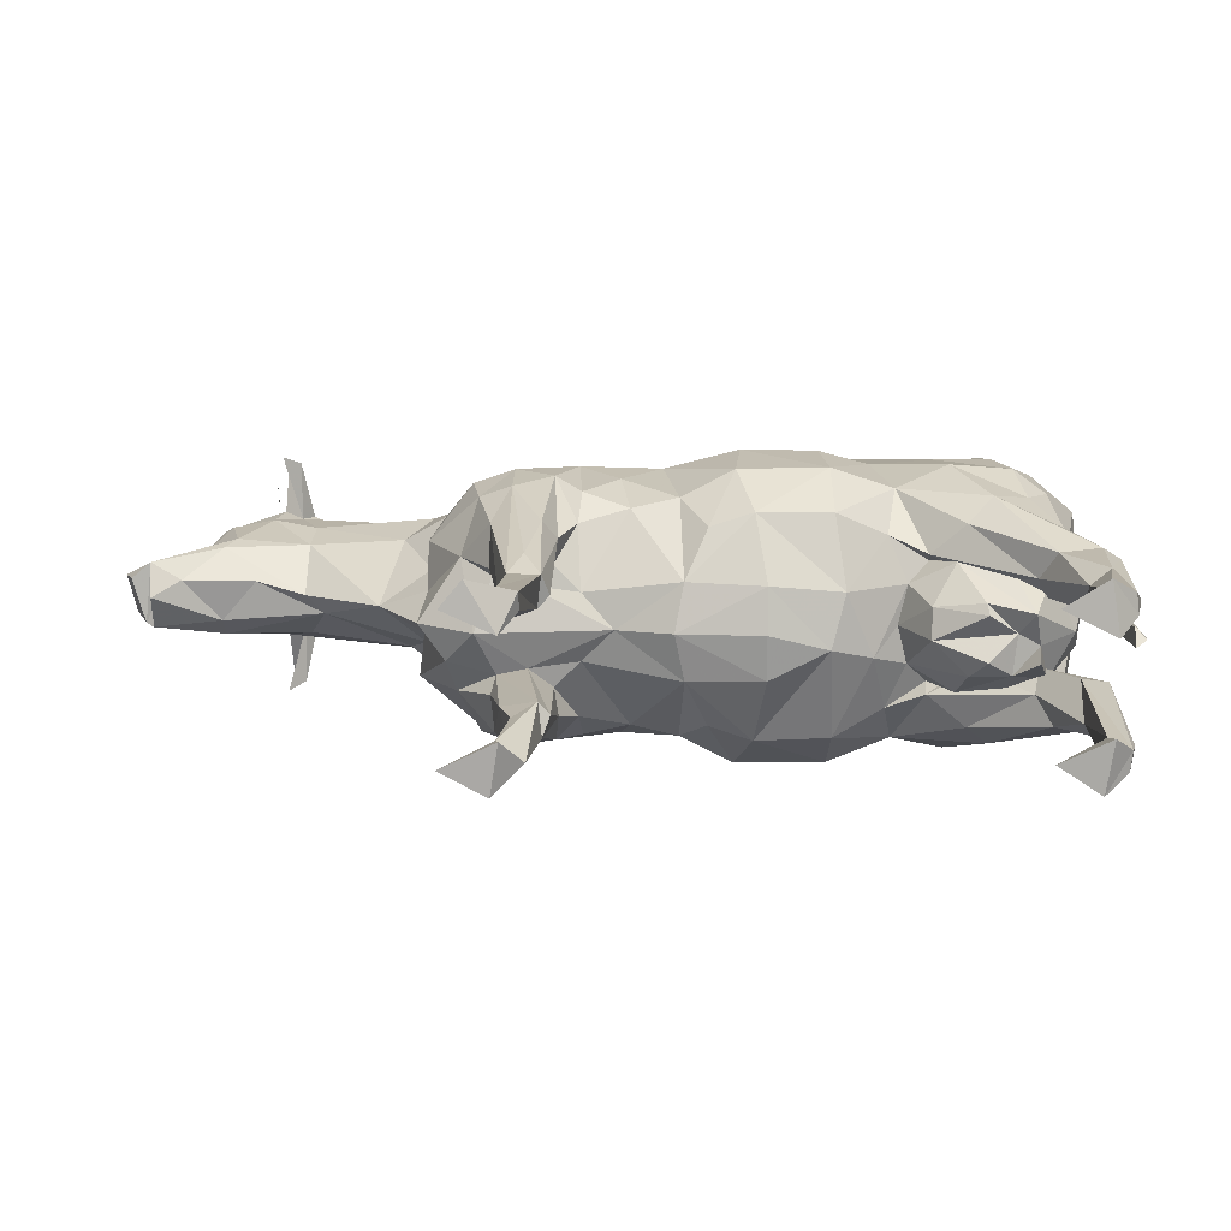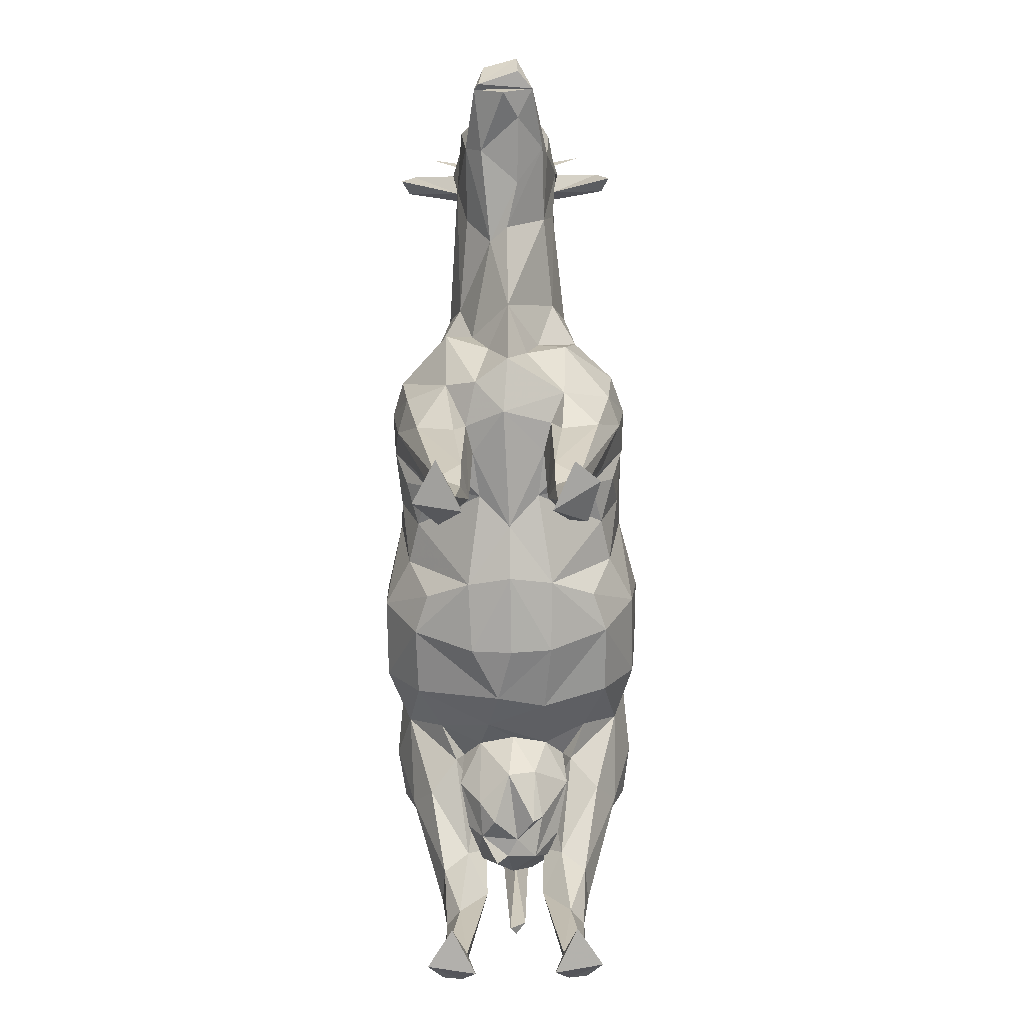
<metadata>
{"format":"obj","ext":"obj","renderer":"f3d","projection":"perspective","resolution":1024,"background":"white","views":[{"elev":-79.0,"azim":-0.8,"up":"+Y"},{"elev":-72.5,"azim":-89.9,"up":"+Y"}]}
</metadata>
<code>
o cow
v 27 -10.41 5.736
v 17.24 -9.731 -2.638
v -13.56 -18.5 3.442
v 26.84 -10.04 3.889
v 23.87 -6.157 7.139
v 24.5 -6.806 4.404
v 1.512 -2.518 10.41
v -10.74 -7.063 6.075
v 23.48 -26.03 -6.52
v -35.73 7.177 2.74
v -6.449 0.6918 9.147
v 14.72 -8.959 2.017
v 23.98 -26.24 -2.787
v 20.43 -25.76 -4.605
v 26.52 8.704 -5.611
v 26.42 11.54 -5.235
v -38.65 11.8 0.9086
v -15.24 -6.463 3.323
v 22.86 -4.774 -2.545
v -36.6 13.89 2.871
v 24.13 -22.88 -3.515
v -42.33 5.333 0.6442
v -35.03 14.65 -4.256
v -31.34 16.38 -4.757
v 19.79 -6.849 -4.867
v 18.32 -11.16 1.886
v -41.27 5.204 -2.658
v 11.61 8.928 9.75
v -29.3 10.77 3.717
v 26.68 4.821 -5.879
v 26.19 -21.55 -4.333
v 26.85 3.984 3.209
v 28.48 2.794 -0.7848
v 16.71 -6.949 -4.338
v -2.113 -8.535 3.421
v -11.05 -6.464 4.158
v -30.95 14.62 8.112
v 25.72 -2.958 -1.731
v -17.75 -26.12 -5.405
v 23.29 -26.03 7.166
v 8.601 16.74 2.291
v -42.38 7.723 -2.257
v 7.966 -9.098 -1.09
v 25.44 -24.53 -3.903
v -11.83 -16.23 2.896
v -40.01 6.036 0.5767
v 14.7 -9.602 -0.1915
v -37.2 9.75 -3.114
v -27.38 14.44 3.043
v 24.02 -22.88 4.181
v -14.39 -25.99 -7.182
v -10.64 11.13 7.283
v -38.6 11.8 -1.994
v -32.77 12.89 3.958
v -36.02 16.05 -1.969
v 22.78 -4.774 3.176
v -36.17 13.17 -4.288
v 26.3 14.17 -4.095
v -31.91 16.61 -8.579
v 23.81 13.37 8.467
v -40.78 5.508 -3.016
v 8.113 -2.177 10.55
v 6.825 15.37 5.157
v -14 1.68 9.629
v 28.34 9.547 2.721
v 20.15 -10.18 -2.432
v 25.66 -1.01 -2.261
v -40.74 4.063 -0.5723
v -17.63 -26.1 4.665
v -13.96 -23.8 3.5
v -20.33 9.557 4.751
v 24.99 -2.339 5.038
v 21.99 -10.2 -0.2804
v 14.78 -6.048 5.13
v -35.72 5.564 -2.462
v -34.98 8.582 3.167
v 16.77 0.4163 10.55
v 7.68 3.413 11.03
v 19.65 -4.15 -4.968
v -0.4646 -6.644 6.936
v -35.69 7.227 -3.795
v 24.12 15.94 -5.94
v 22.72 -11.32 6.27
v -29.4 7.923 -3.726
v -28.11 5.004 -1.714
v -2.365 -3.041 8.414
v -30.95 18.07 1.61
v 25.14 0.3284 0.3476
v 25.27 16.63 0.3493
v -9.416 -4.475 6.723
v 3.543 -9.295 3.341
v -20.37 2.416 -3.254
v -20.28 -1.39 -1.841
v -16.09 -26.03 6.556
v -32.14 16.62 7.678
v -20.79 0.9591 -5.409
v -17.01 1.752 8.558
v -13.96 -26.23 3.107
v -18.5 -5.724 -2.885
v -16.46 -7.502 -0.565
v -22.3 6.242 3.631
v 24.82 -7.473 0.1504
v -11.13 -0.2152 9.437
v -13.86 -26.23 -3.502
v -12.75 -6.749 -3.106
v -17.79 -4.049 -5.336
v -23.65 0.257 -0.2159
v -14.94 -6.395 -3.672
v -38.42 12.7 -0.5399
v -29.46 4.411 -0.2712
v -20.07 0.01233 4.616
v 20.83 16.61 -6.075
v -15.22 -8.524 -4.602
v 25.68 -11.13 2.953
v 22.07 -2.063 8.593
v 22.16 16.84 -2.535
v -19.2 4.88 5.58
v -14.32 -15.31 -3.845
v 28.09 -11.71 -0.08673
v -0.5801 14.41 5.811
v -13.46 -18.5 -3.826
v 2.697 -6.692 8.011
v -32.86 17.57 2.355
v 15.38 12.59 8.242
v 20.08 10.3 9.806
v -12.94 5.772 9.072
v 24.25 -12.58 2.679
v 26.27 11.54 5.964
v -13.69 -17.01 -5.714
v 25.13 -24.55 6.041
v -17.49 -5.293 4.403
v -12.61 -14.15 -6.588
v -14.99 -6.937 -7.644
v 11.95 13.48 8.318
v -11.02 -16.22 3.814
v -30.85 14.61 3.795
v -11.44 -16.67 -5.595
v -13.52 -3.222 -9.398
v -11.59 -8.035 -7.704
v 14.95 -4.575 4.482
v -9.17 -2.139 8.611
v 29.03 12.05 0.4157
v 23.96 8.919 8.704
v -40.9 5.29 1.874
v 24.04 13.37 -7.806
v 26.35 8.704 6.343
v 16.12 4.609 10.33
v -20 -1.885 1.35
v -30.89 18.07 -2.481
v 25.68 -10.97 6.568
v 12.01 -4.963 6.285
v 26.22 14.15 4.571
v -32.78 17.57 -3.279
v 27.15 -10.41 -4.987
v 25.86 -10.97 -5.856
v 28.96 -11.11 0.4013
v 20.15 14.04 8.633
v 26.06 -21.55 5.056
v 26.96 4.37 -2.291
v -32.7 16.43 -4.338
v -20.47 -5.706 -0.2381
v 22.07 16.84 3.147
v 18.26 -5.816 3.445
v 8.199 -6.274 7.983
v -14.16 -23.55 -4.075
v -31.97 13.69 -9.589
v -6.81 -7.911 -0.0985
v 12.76 -6.111 0.1749
v 23.82 0.6794 8.486
v -32.27 15.63 4.194
v -14.1 -22.94 -5.929
v 25.34 -15.88 6.056
v 22.26 -8.472 -2.17
v -32.33 18.9 -1.141
v 24.19 8.92 -8.039
v 23.84 -16.26 4.92
v 24.61 -6.806 -3.725
v -19.93 1.38 2.336
v -14.69 -23.01 4.64
v -12.7 -24.56 4.37
v 18.37 -11.16 -1.381
v -14.42 -15.31 3.437
v 24.32 -12.58 -2.008
v 23.8 -3.121 -3.781
v 25.58 -5.298 1.805
v 7.428 8.565 9.637
v -15.34 -8.524 4.168
v 25.32 -24.53 4.604
v 21.47 1.587 10.13
v 25.5 -15.88 -5.353
v 13.51 -5.661 -2.627
v 21.48 -11.26 2.049
v -33.7 18.48 0.5935
v -12.25 -24.27 -5.318
v 23.9 -26.24 3.448
v 20.29 -25.76 5.166
v -11.75 -16.24 -3.234
v -33.15 18.65 -6.97
v 18.16 -10.57 2.622
v 16.6 16.06 -5.482
v 28.45 2.79 1.572
v 13.43 -5.661 2.996
v -13.85 -17.01 5.322
v 27.23 -2.007 0.3768
v -33.14 5.084 0.6016
v -10.91 -16.22 -4.138
v 8.962 -8.298 2.821
v -10.57 -7.063 -6.38
v -10.93 -6.464 -4.472
v -30.04 15.61 3.818
v -9.083 -6.763 -2.554
v 12.73 -1.754 9.085
v -9.224 -4.473 -6.99
v -1.954 -8.539 -3.523
v -3.434 3.756 9.517
v -8.884 -2.228 -8.792
v -5.582 -3.323 -7.807
v -30.73 14.61 -4.662
v -2.127 -3.041 -8.63
v -10.87 -0.06239 -9.787
v -6.191 0.6905 -9.33
v -13.72 1.68 -10.02
v -9.165 4.217 -9.808
v -16.13 -2.45 -8.622
v -11.83 -8.006 7.404
v -16.48 1.79 -9.189
v -29.5 7.919 2.896
v 20.65 16.61 6.647
v -16.28 5.631 -8.407
v -18.9 4.506 -6.253
v -12.68 5.772 -9.437
v -14.99 10.54 -6.84
v -6.027 9.028 -8.548
v -10.44 11.13 -7.585
v -3.167 3.754 -9.59
v -10.52 13.96 -5.728
v -0.6867 9.497 -8.556
v -5.145 12.72 -6.41
v -12.83 -6.748 2.742
v -0.4214 14.4 -5.841
v -17.79 12.49 -5.185
v -5.543 15.62 -3.352
v 18.41 -3.924 3.137
v -10.9 16.86 -3.534
v -14.17 -22.8 5.537
v -20.19 9.557 -5.324
v -21.85 6.294 -4.359
v 28.18 -10.58 1.184
v 25.28 -24.55 -5.345
v 28.4 9.547 -1.936
v 3.541 -9.896 0.04603
v -22.42 11.44 -4.62
v -31.5 11.45 -4.628
v 29.67 6.487 0.4089
v 20.38 14.04 -8.074
v 25.61 8.214 0.3542
v -16.5 5.631 7.942
v -9.15 -6.763 2.293
v -32.22 13.69 8.686
v 23.88 -22.64 5.831
v 12.86 16.46 -5.787
v 25.12 -2.339 -4.345
v 24.05 0.6794 -7.824
v 18.35 -5.816 -2.941
v -5.322 12.72 6.257
v 26.74 -10.2 -2.762
v 5.533 12.93 7.516
v -26.14 15.03 -2.995
v -21.94 14.08 -3.124
v 24.03 -22.64 -5.169
v 11.41 4.096 10
v -22.09 14.98 -0.3119
v 3.477 8.636 9.735
v 20.51 5.193 10.33
v -11.14 17.81 -0.1859
v 26.56 5.239 0.3845
v -11.6 -16.67 5.266
v 16.58 -6.948 4.796
v -22.02 14.08 2.503
v -33.34 18.65 6.034
v -17.92 12.49 4.679
v -5.641 17.22 -0.08218
v -10.98 16.89 3.198
v -10.68 13.96 5.425
v -5.634 15.62 3.189
v -31.46 16.38 3.873
v 12.69 16.46 6.137
v -29.92 15.61 -4.662
v -12.74 -25.03 5.677
v -24.94 15.4 0.5723
v -32.14 15.63 -5.1
v 3.666 16.98 0.04777
v 1.65 16.11 -4.495
v 1.522 16.11 4.532
v 21.62 -10.22 4.278
v 20.27 17.61 0.2794
v -43.13 7.629 0.5147
v -5.803 -3.319 7.648
v 6.965 15.37 -4.971
v 20.42 -10.26 0.5114
v 8.66 16.74 -2.057
v 5.725 12.93 -7.361
v -2.738 -9.33 -0.04164
v -9.435 4.217 9.541
v 3.748 8.636 -9.612
v 23.69 -3.121 4.438
v 2.379 3.229 -10.85
v 7.693 8.565 -9.394
v 7.983 3.411 -10.67
v 1.807 -2.518 -10.7
v 8.408 -2.177 -10.64
v -0.2701 -6.644 -6.998
v 11.69 4.099 -9.61
v 21.72 -12.2 -1.179
v 2.922 -6.692 -8.038
v 3.635 -9.295 -3.248
v -2.239 9.322 8.386
v 8.42 -6.274 -7.862
v -22.54 11.44 3.985
v 11.04 -7.487 -1.902
v -14.04 -2.921 9.063
v -32.81 16.43 3.417
v 15.07 -4.575 -4.07
v 27.42 8.265 0.3795
v -30.71 14.62 -8.98
v 26.5 4.821 6.615
v 12.18 -4.96 -5.969
v 12.98 -1.747 -8.854
v 14.92 -6.047 -4.722
v -35.9 12.75 3.352
v 20.35 10.3 -9.248
v 22.91 -8.236 -3.042
v 17.65 -6.846 -6.857
v -38.57 4.851 0.6478
v 21.73 -10.22 -3.679
v 2.073 3.231 11.06
v 22.88 -11.32 -5.641
v 25.59 -1.01 2.969
v 23.96 -16.26 -4.26
v 19.51 -4.15 5.508
v 23.94 15.94 6.604
v 19.25 -4.582 9.061
v -16.37 -2.45 8.161
v 22.19 -8.472 2.783
v 23.01 -7.432 4.046
v 18.5 -3.924 -2.628
v -12.79 -14.15 6.227
v 19.55 -4.623 -8.505
v -15.34 -7.34 7.134
v 17.25 -6.674 7.411
v 24.06 -6.156 -6.477
v 17.06 0.4163 -10.09
v 22.3 -2.063 -7.98
v 16.44 16.06 5.937
v 19.65 -6.849 5.411
v 21.74 1.587 -9.537
v -15.17 10.54 6.412
v 16.41 4.609 -9.88
v 11.88 8.928 -9.421
v 20.79 5.193 -9.758
v 12.18 13.48 -7.988
v 15.61 12.59 -7.816
f 211 167 105
f 223 233 221
f 72 169 6
f 5 6 169
f 6 5 4
f 1 4 5
f 191 47 168
f 108 113 118
f 319 281 279
f 327 328 329
f 258 239 167
f 238 240 237
f 168 320 191
f 21 44 183
f 151 74 212
f 41 287 354
f 42 53 48
f 151 212 164
f 286 170 95
f 332 25 184
f 292 293 282
f 81 75 61
f 266 31 154
f 286 95 210
f 234 236 233
f 179 3 70
f 290 272 268
f 259 37 95
f 37 210 95
f 98 70 180
f 334 205 10
f 116 112 200
f 2 66 181
f 331 360 362
f 48 57 81
f 93 96 99
f 121 118 129
f 337 155 190
f 79 25 323
f 210 37 136
f 210 136 49
f 136 29 319
f 203 245 277
f 296 292 41
f 259 136 37
f 97 64 257
f 97 343 64
f 288 24 268
f 217 211 213
f 107 92 93
f 230 226 96
f 121 129 165
f 193 55 109
f 51 39 171
f 298 258 35
f 117 97 257
f 168 202 320
f 69 94 179
f 296 89 116
f 217 221 219
f 259 95 136
f 170 136 95
f 167 214 303
f 185 345 102
f 209 208 213
f 174 290 149
f 66 34 25
f 167 35 258
f 289 94 98
f 278 355 140
f 279 283 272
f 14 13 21
f 46 61 144
f 328 311 313
f 111 131 343
f 144 27 46
f 321 347 225
f 288 268 218
f 98 94 69
f 313 359 358
f 231 222 229
f 107 110 85
f 309 311 307
f 31 44 249
f 279 290 49
f 207 91 43
f 317 273 120
f 261 200 361
f 354 162 296
f 86 298 35
f 11 215 304
f 231 223 222
f 224 138 133
f 267 63 120
f 46 27 61
f 241 246 252
f 195 40 196
f 302 240 299
f 309 313 311
f 192 355 278
f 359 361 362
f 277 245 289
f 73 102 192
f 79 323 346
f 298 90 258
f 301 299 293
f 252 218 268
f 31 190 154
f 164 207 151
f 106 133 113
f 113 108 106
f 74 151 140
f 24 59 291
f 223 231 233
f 319 49 136
f 246 241 232
f 234 232 236
f 24 288 59
f 199 12 26
f 154 351 266
f 236 241 244
f 166 59 325
f 325 59 288
f 68 334 144
f 296 301 292
f 230 247 246
f 101 227 107
f 220 222 223
f 53 57 48
f 96 92 230
f 173 264 335
f 334 10 144
f 290 210 49
f 288 218 325
f 174 87 290
f 93 99 161
f 200 296 116
f 166 325 218
f 120 294 285
f 66 73 300
f 343 97 111
f 191 2 47
f 334 68 75
f 91 122 35
f 96 93 92
f 55 153 23
f 160 23 153
f 18 131 100
f 80 35 122
f 182 45 3
f 312 315 214
f 247 84 253
f 345 355 192
f 225 8 103
f 161 99 100
f 166 218 59
f 209 105 206
f 268 149 290
f 269 268 272
f 178 107 148
f 291 59 218
f 55 23 57
f 38 67 88
f 21 270 14
f 88 67 276
f 98 180 289
f 159 276 67
f 275 244 272
f 346 264 262
f 255 362 112
f 19 262 264
f 264 173 19
f 159 15 276
f 226 229 222
f 256 276 15
f 41 354 296
f 245 203 179
f 173 177 19
f 262 19 177
f 266 173 183
f 173 266 177
f 164 62 122
f 262 177 263
f 47 2 181
f 215 11 86
f 111 178 148
f 11 141 298
f 300 47 181
f 262 30 67
f 159 67 30
f 30 15 159
f 262 263 30
f 126 257 64
f 175 30 263
f 351 263 177
f 177 266 351
f 61 68 144
f 263 351 353
f 353 356 263
f 175 263 360
f 356 360 263
f 13 14 9
f 52 284 357
f 15 30 175
f 360 356 358
f 175 145 15
f 352 358 356
f 356 353 352
f 16 15 145
f 15 16 256
f 349 203 321
f 145 175 255
f 16 250 256
f 324 256 250
f 145 82 16
f 145 255 82
f 16 58 250
f 58 16 82
f 337 348 155
f 194 197 165
f 142 250 58
f 250 33 324
f 204 324 33
f 104 194 165
f 47 12 168
f 275 272 283
f 32 338 276
f 250 254 33
f 254 250 142
f 203 349 182
f 239 45 18
f 232 230 246
f 24 291 160
f 345 192 102
f 296 162 89
f 119 204 33
f 103 321 225
f 90 103 8
f 33 254 119
f 339 183 335
f 104 51 194
f 245 179 94
f 90 298 141
f 123 322 280
f 149 153 174
f 201 248 254
f 335 337 339
f 248 201 204
f 258 36 239
f 68 61 75
f 204 119 248
f 326 32 146
f 265 317 120
f 22 297 27
f 301 293 292
f 99 106 108
f 10 76 144
f 204 201 324
f 182 18 45
f 65 324 201
f 65 201 254
f 102 332 38
f 254 142 65
f 203 277 347
f 348 337 333
f 324 65 256
f 316 214 315
f 38 184 67
f 267 120 273
f 128 256 65
f 362 361 200
f 113 133 118
f 146 256 128
f 256 146 276
f 307 310 235
f 42 48 61
f 308 309 305
f 106 96 226
f 238 242 240
f 82 116 58
f 89 142 58
f 202 151 207
f 116 89 58
f 305 307 237
f 180 70 45
f 89 152 142
f 246 253 252
f 118 197 108
f 227 10 110
f 34 323 25
f 129 118 133
f 152 65 142
f 192 278 199
f 41 294 63
f 128 65 152
f 178 117 101
f 162 152 89
f 152 341 128
f 341 152 162
f 60 128 341
f 128 60 146
f 70 3 45
f 333 337 335
f 60 341 157
f 228 341 162
f 228 157 341
f 60 157 143
f 143 146 60
f 157 228 124
f 125 143 157
f 157 124 125
f 354 124 228
f 187 131 18
f 78 336 62
f 162 354 228
f 124 354 134
f 131 148 161
f 317 304 215
f 287 134 354
f 125 124 274
f 125 274 143
f 28 124 134
f 318 315 311
f 124 28 147
f 147 274 124
f 285 282 283
f 146 143 326
f 143 274 169
f 143 169 326
f 189 169 274
f 274 147 189
f 72 326 169
f 216 213 220
f 72 338 326
f 115 169 189
f 131 187 349
f 169 115 5
f 243 72 163
f 229 230 232
f 221 217 216
f 56 163 72
f 163 56 344
f 72 6 56
f 249 44 9
f 344 56 6
f 285 294 282
f 155 351 154
f 114 127 344
f 344 6 114
f 186 273 78
f 4 114 6
f 38 88 338
f 281 319 71
f 88 276 338
f 191 34 2
f 34 191 323
f 185 338 306
f 84 81 253
f 139 208 137
f 53 42 109
f 343 349 321
f 80 86 35
f 36 90 8
f 41 292 294
f 158 114 4
f 4 1 158
f 114 188 127
f 50 127 188
f 352 348 328
f 188 114 158
f 323 329 346
f 251 316 43
f 340 243 140
f 101 29 227
f 284 283 281
f 138 139 132
f 235 219 221
f 103 304 64
f 244 242 236
f 257 357 117
f 78 62 271
f 112 82 255
f 219 235 310
f 132 129 138
f 18 182 187
f 184 38 332
f 327 318 328
f 73 332 102
f 137 194 171
f 235 237 307
f 229 232 231
f 277 289 45
f 230 229 226
f 158 1 172
f 172 130 158
f 150 172 1
f 205 85 110
f 130 172 260
f 112 116 82
f 238 236 242
f 184 79 262
f 262 67 184
f 238 233 236
f 139 220 208
f 207 320 202
f 106 99 96
f 150 1 5
f 83 172 150
f 85 92 107
f 187 182 349
f 5 342 150
f 83 150 342
f 183 173 335
f 115 342 5
f 342 350 83
f 342 115 77
f 189 77 115
f 77 189 147
f 129 132 137
f 43 318 320
f 77 212 342
f 350 342 212
f 147 271 77
f 212 77 271
f 271 147 28
f 350 212 74
f 52 357 126
f 28 186 271
f 28 134 186
f 253 291 218
f 279 272 290
f 267 186 134
f 134 287 267
f 350 295 83
f 295 350 74
f 66 332 314
f 74 163 295
f 163 74 243
f 344 295 163
f 140 243 74
f 227 76 10
f 269 272 244
f 42 27 297
f 127 295 344
f 23 160 291
f 283 279 281
f 138 224 222
f 144 22 27
f 295 176 83
f 176 295 127
f 270 9 14
f 310 311 315
f 172 83 176
f 257 126 357
f 35 303 91
f 111 117 178
f 155 154 190
f 270 21 339
f 205 75 85
f 127 50 176
f 176 260 172
f 70 98 69
f 275 283 282
f 260 176 50
f 72 306 338
f 190 339 337
f 339 190 270
f 348 352 353
f 361 302 261
f 219 310 312
f 101 107 178
f 208 209 206
f 242 282 293
f 349 343 131
f 3 179 203
f 351 155 348
f 66 2 34
f 161 100 131
f 100 108 105
f 206 137 208
f 55 57 53
f 36 135 239
f 117 111 97
f 268 269 252
f 312 214 219
f 160 198 153
f 255 331 362
f 336 78 273
f 273 186 267
f 24 160 149
f 165 197 121
f 244 241 269
f 49 319 279
f 318 43 315
f 9 270 249
f 63 287 41
f 322 123 280
f 158 130 188
f 332 66 25
f 235 221 233
f 347 321 203
f 50 196 260
f 357 71 117
f 316 315 43
f 251 303 316
f 196 50 195
f 51 171 194
f 336 215 7
f 81 61 48
f 216 220 221
f 214 316 303
f 110 107 227
f 306 72 340
f 29 101 71
f 7 62 336
f 167 211 214
f 243 340 72
f 44 31 266
f 334 75 205
f 265 284 317
f 137 197 194
f 260 196 40
f 13 9 44
f 265 285 284
f 242 244 282
f 215 336 317
f 264 346 329
f 331 255 175
f 335 329 333
f 107 161 148
f 53 109 55
f 38 185 102
f 284 281 357
f 195 188 40
f 328 313 352
f 236 232 241
f 40 130 260
f 138 222 220
f 135 8 277
f 130 40 188
f 329 335 264
f 234 231 232
f 275 282 244
f 294 120 63
f 223 221 220
f 165 39 104
f 118 121 197
f 103 141 304
f 300 26 47
f 305 302 308
f 333 329 328
f 202 12 278
f 277 45 135
f 307 305 309
f 153 198 160
f 311 328 318
f 191 327 323
f 78 271 186
f 45 239 135
f 195 50 188
f 66 300 181
f 213 216 217
f 299 261 302
f 301 296 200
f 301 200 261
f 100 105 167
f 240 242 293
f 338 185 38
f 306 345 185
f 119 156 248
f 238 237 233
f 283 284 285
f 183 339 21
f 75 81 85
f 299 301 261
f 276 146 32
f 63 267 287
f 92 85 247
f 8 135 36
f 293 299 240
f 122 7 80
f 200 112 362
f 137 132 139
f 320 207 43
f 39 51 104
f 355 306 340
f 202 140 151
f 202 168 12
f 345 306 355
f 329 323 327
f 297 109 42
f 278 140 202
f 12 47 26
f 107 93 161
f 164 122 207
f 346 262 79
f 220 139 138
f 156 119 254
f 129 137 171
f 133 138 129
f 12 199 278
f 108 100 99
f 71 319 29
f 253 23 291
f 353 351 348
f 141 103 90
f 302 305 240
f 237 240 305
f 265 120 285
f 153 149 160
f 300 73 192
f 226 222 224
f 167 303 35
f 36 258 90
f 217 214 211
f 332 73 314
f 235 233 237
f 197 206 105
f 315 312 310
f 62 164 212
f 52 126 317
f 239 18 100
f 179 70 69
f 298 86 11
f 219 214 217
f 84 85 81
f 249 270 190
f 7 122 62
f 86 80 7
f 212 271 62
f 213 208 220
f 253 81 57
f 3 203 182
f 321 103 64
f 52 317 284
f 358 352 313
f 190 31 249
f 25 79 184
f 358 362 360
f 144 297 22
f 277 225 347
f 321 64 343
f 251 43 91
f 310 307 311
f 205 110 10
f 17 109 297
f 297 144 76
f 297 76 17
f 289 180 45
f 292 282 294
f 149 268 24
f 86 7 215
f 359 308 361
f 171 165 129
f 251 91 303
f 266 183 44
f 61 27 42
f 174 153 55
f 91 207 122
f 218 252 253
f 17 76 330
f 32 326 338
f 11 304 141
f 148 131 111
f 192 199 300
f 17 20 109
f 331 175 360
f 211 105 209
f 20 193 109
f 234 233 231
f 137 206 197
f 126 64 304
f 20 17 330
f 273 317 336
f 318 327 320
f 333 328 348
f 85 84 247
f 191 320 327
f 359 313 308
f 340 140 355
f 13 44 21
f 156 254 248
f 309 308 313
f 20 330 54
f 225 277 8
f 362 358 359
f 247 230 92
f 54 170 20
f 209 213 211
f 193 20 123
f 322 123 20
f 20 170 322
f 117 71 101
f 100 167 239
f 55 193 174
f 73 66 314
f 224 106 226
f 71 357 281
f 133 106 224
f 87 193 123
f 87 174 193
f 123 322 87
f 23 253 57
f 253 246 247
f 286 87 322
f 286 322 170
f 94 289 245
f 199 26 300
f 87 286 290
f 210 290 286
f 39 165 171
f 302 361 308
f 304 317 126
f 54 136 170
f 54 29 136
f 105 108 197
f 76 54 330
f 29 54 227
f 76 227 54
f 252 269 241

</code>
